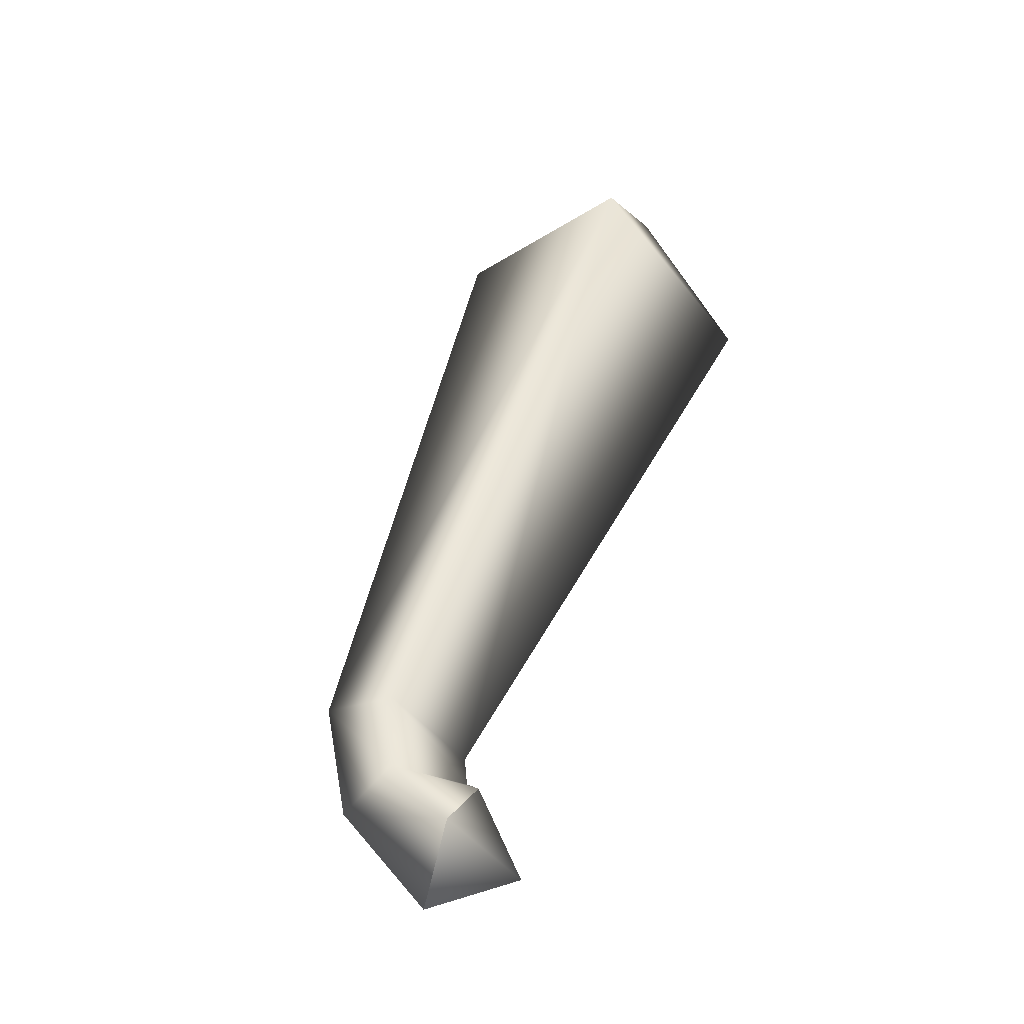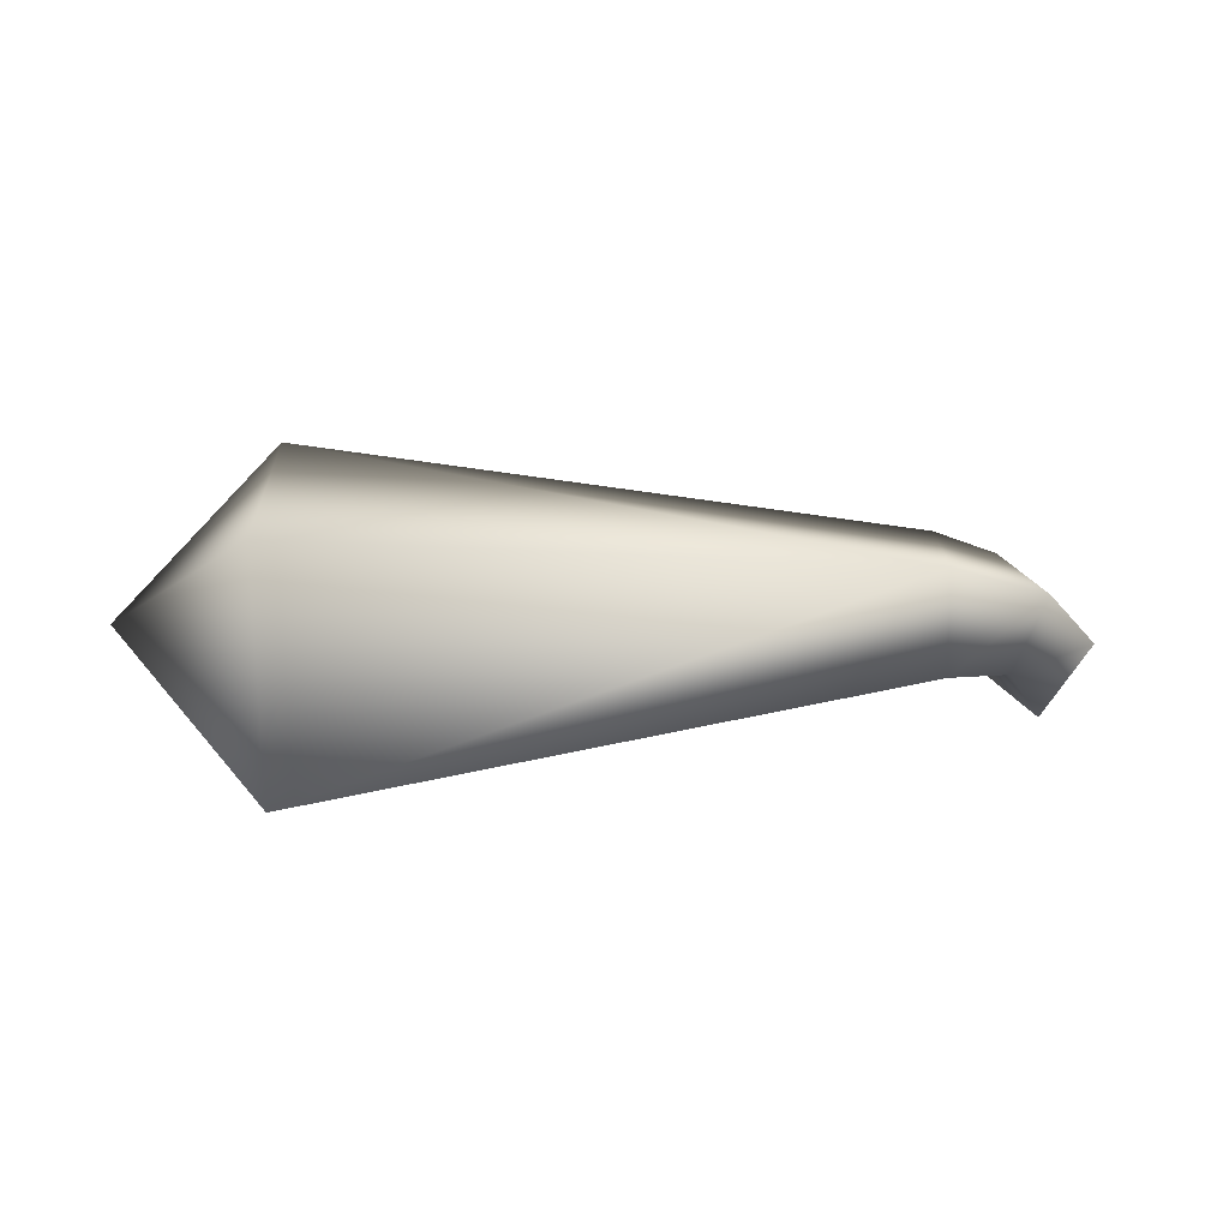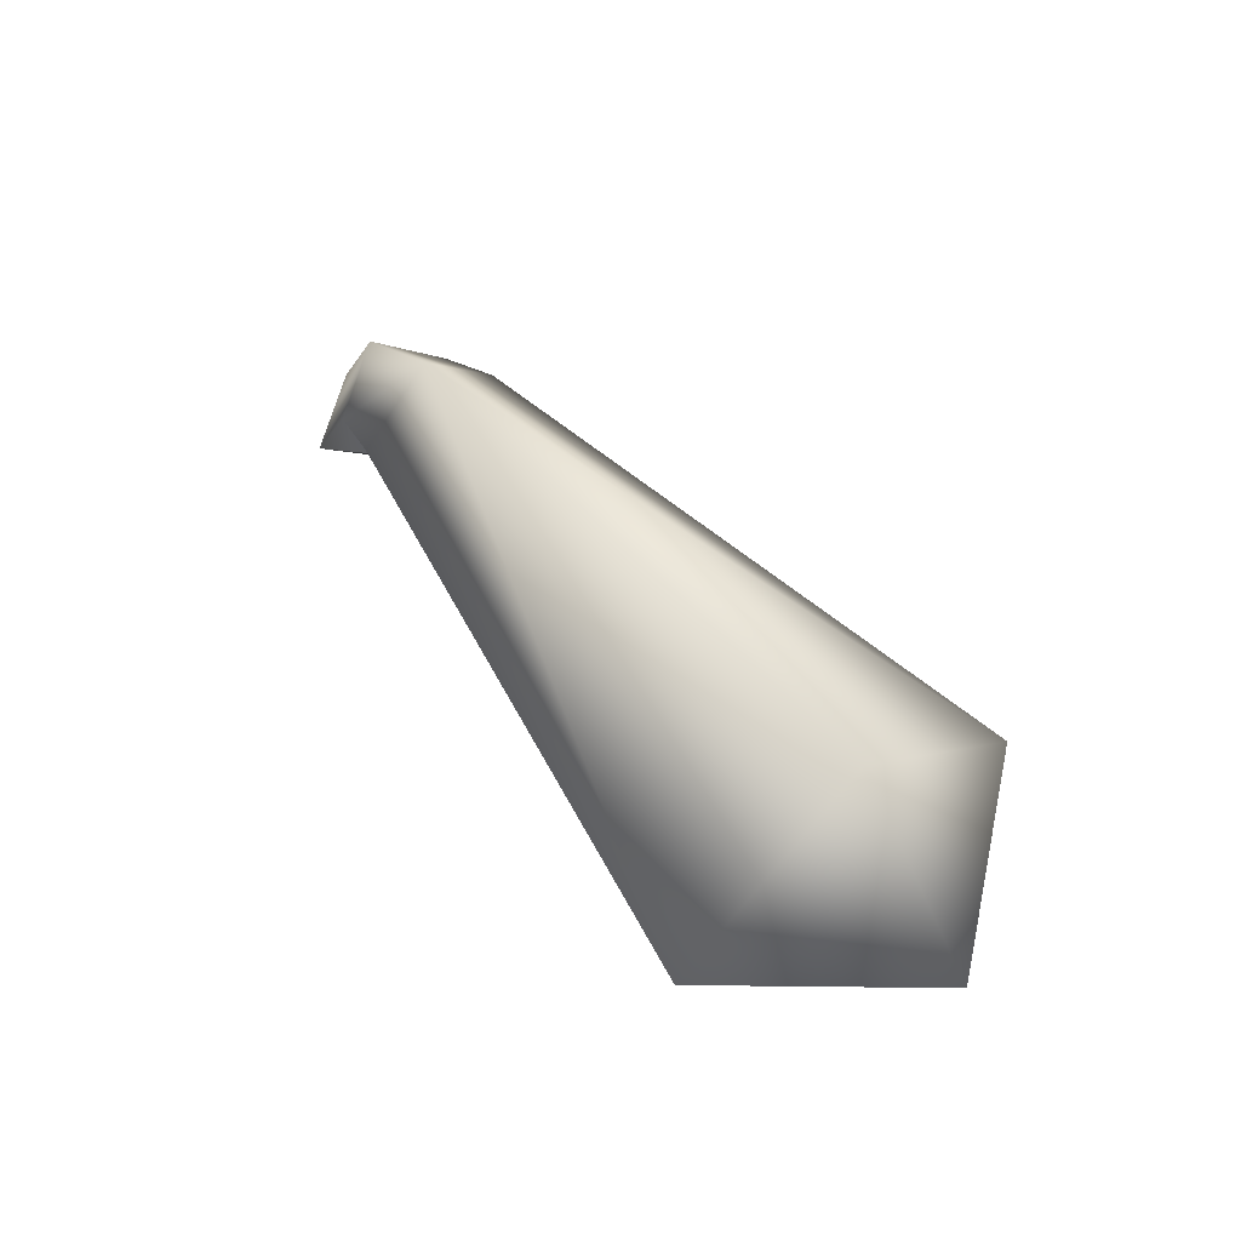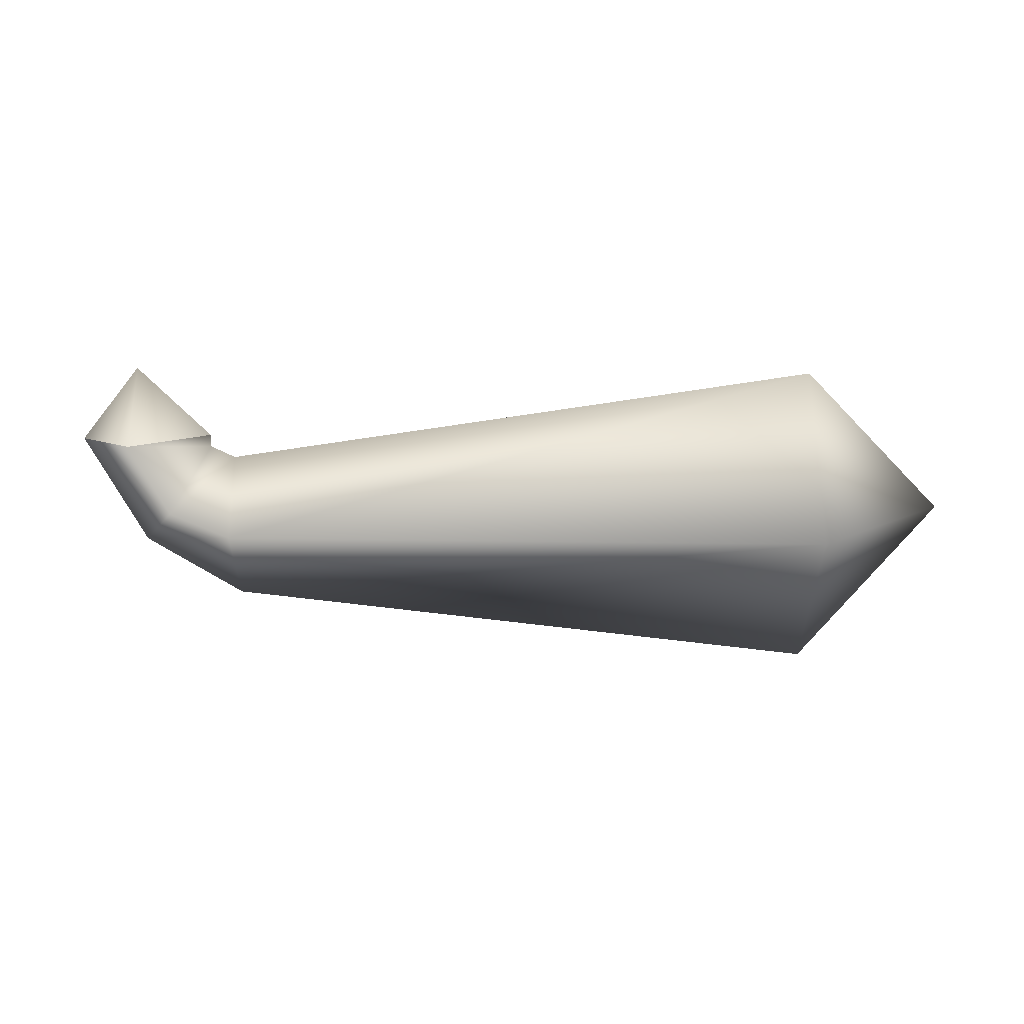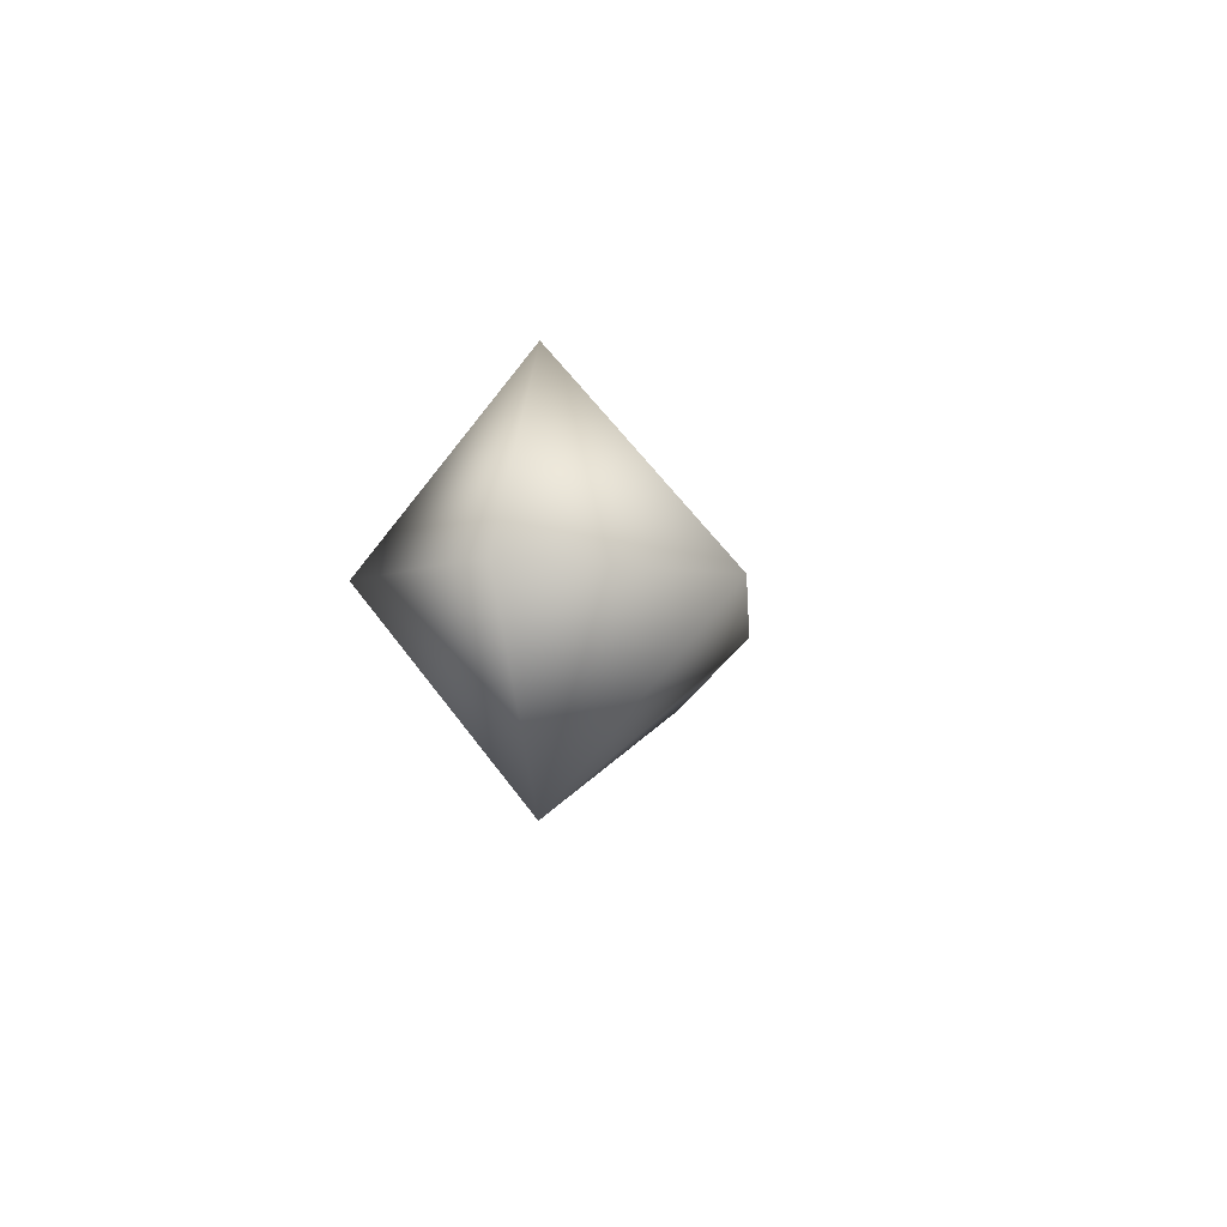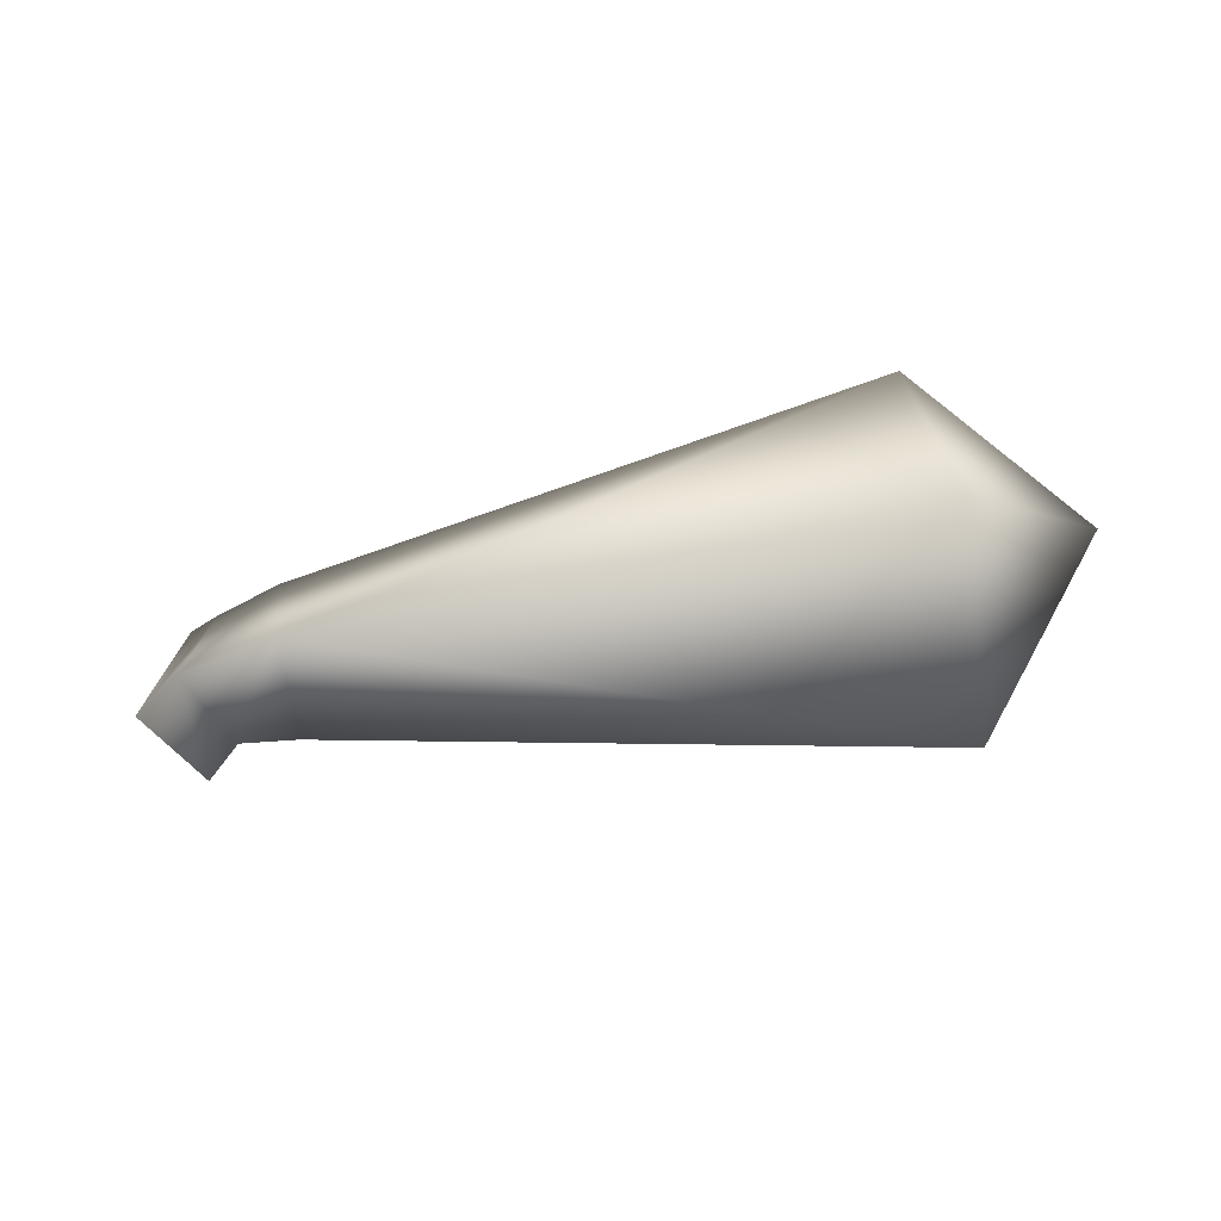
<metadata>
{"format":"obj","ext":"obj","renderer":"f3d","projection":"perspective","resolution":1024,"background":"white","views":[{"elev":54.4,"azim":-68.3,"up":"+Z"},{"elev":64.8,"azim":178.4,"up":"+Y"},{"elev":57.0,"azim":52.0,"up":"+Y"},{"elev":-79.5,"azim":1.5,"up":"+Z"},{"elev":-5.1,"azim":101.8,"up":"+Z"},{"elev":73.3,"azim":-9.7,"up":"+Y"}]}
</metadata>
<code>
v 15 -8 0
v 9 -8 6
v 9 -14 0
v 9 -8 6
v 4 -8 0
v 9 -14 0
v 4 -8 0
v 9 -8 -6
v 9 -14 0
v 9 -8 -6
v 15 -8 0
v 9 -14 0
v 15 -7 0
v 12 -2 5
v 15 -8 0
v 12 -2 5
v 9 -8 6
v 15 -8 0
v 12 -2 5
v 9 1 0
v 9 -8 6
v 9 1 0
v 4 -8 0
v 9 -8 6
v 9 1 0
v 12 -2 -5
v 4 -8 0
v 12 -2 -5
v 9 -8 -6
v 4 -8 0
v 12 -2 -5
v 15 -7 0
v 9 -8 -6
v 15 -7 0
v 15 -8 0
v 9 -8 -6
v 17 -6 0
v 17 0 6
v 15 -7 0
v 17 0 6
v 12 -2 5
v 15 -7 0
v 17 0 6
v 17 6 0
v 12 -2 5
v 17 6 0
v 9 1 0
v 12 -2 5
v 17 6 0
v 17 0 -6
v 9 1 0
v 17 0 -6
v 12 -2 -5
v 9 1 0
v 17 0 -6
v 17 -6 0
v 12 -2 -5
v 17 -6 0
v 15 -7 0
v 12 -2 -5
v 67 -12 0
v 66 0 15
v 17 -6 0
v 66 0 15
v 17 0 6
v 17 -6 0
v 66 0 15
v 66 13 0
v 17 6 0
v 66 0 15
v 17 6 0
v 17 0 6
v 66 13 0
v 66 0 -15
v 17 6 0
v 66 0 -15
v 17 0 -6
v 17 6 0
v 66 0 -15
v 67 -12 0
v 17 0 -6
v 67 -12 0
v 17 -6 0
v 17 0 -6
v 66 0 15
v 67 -12 0
v 78 0 0
v 66 13 0
v 66 0 15
v 78 0 0
v 66 0 -15
v 66 13 0
v 78 0 0
v 67 -12 0
v 66 0 -15
v 78 0 0
f 1 2 3
f 4 5 6
f 7 8 9
f 10 11 12
f 13 14 15
f 16 17 18
f 19 20 21
f 22 23 24
f 25 26 27
f 28 29 30
f 31 32 33
f 34 35 36
f 37 38 39
f 40 41 42
f 43 44 45
f 46 47 48
f 49 50 51
f 52 53 54
f 55 56 57
f 58 59 60
f 61 62 63
f 64 65 66
f 67 68 69
f 70 71 72
f 73 74 75
f 76 77 78
f 79 80 81
f 82 83 84
f 85 86 87
f 88 89 90
f 91 92 93
f 94 95 96

</code>
